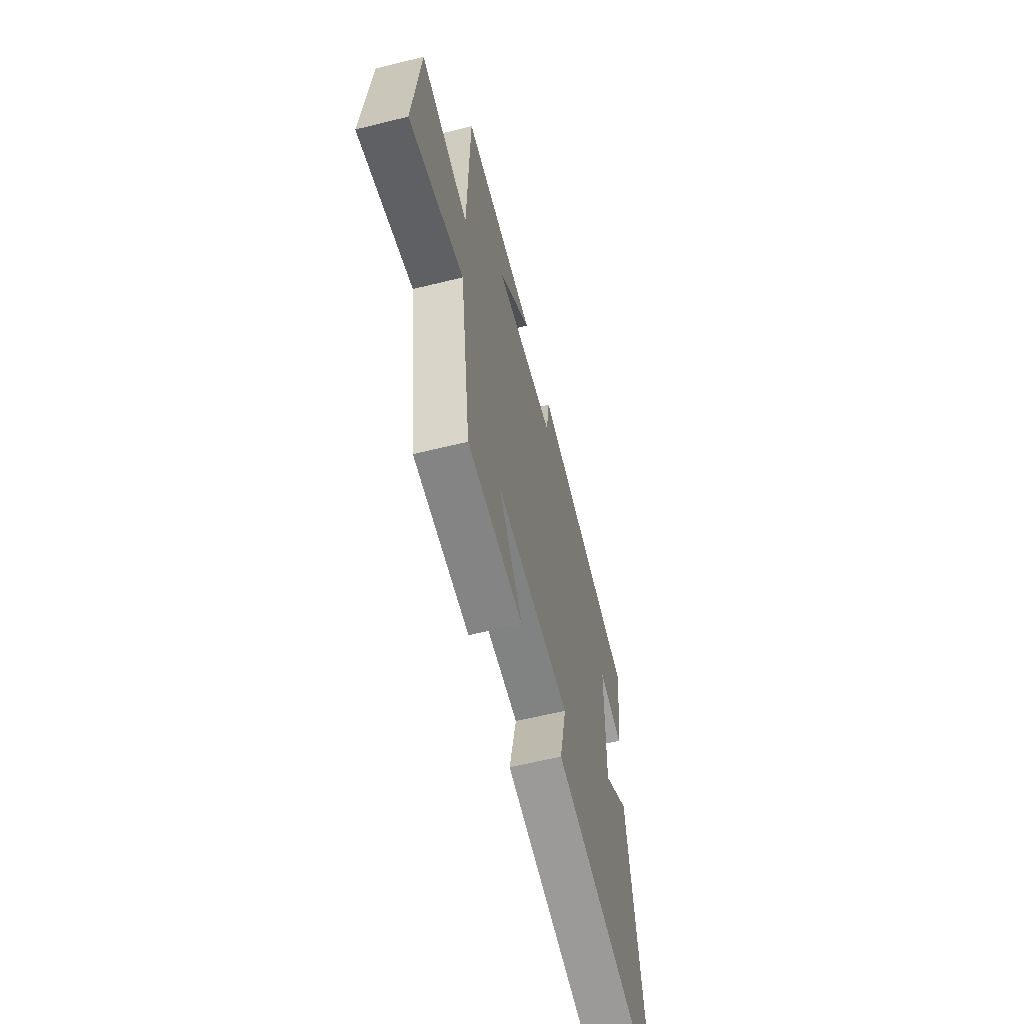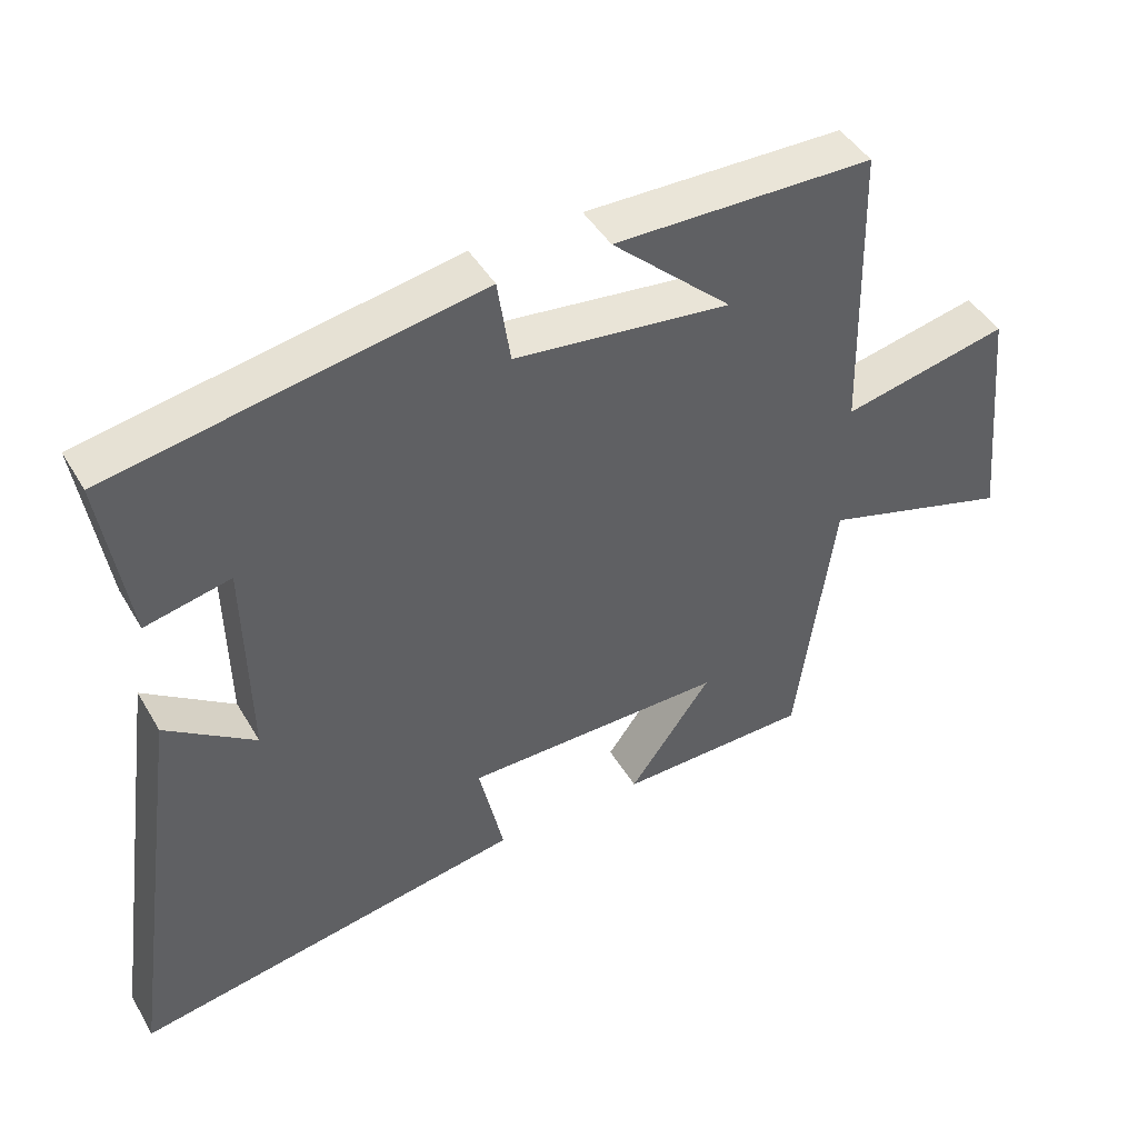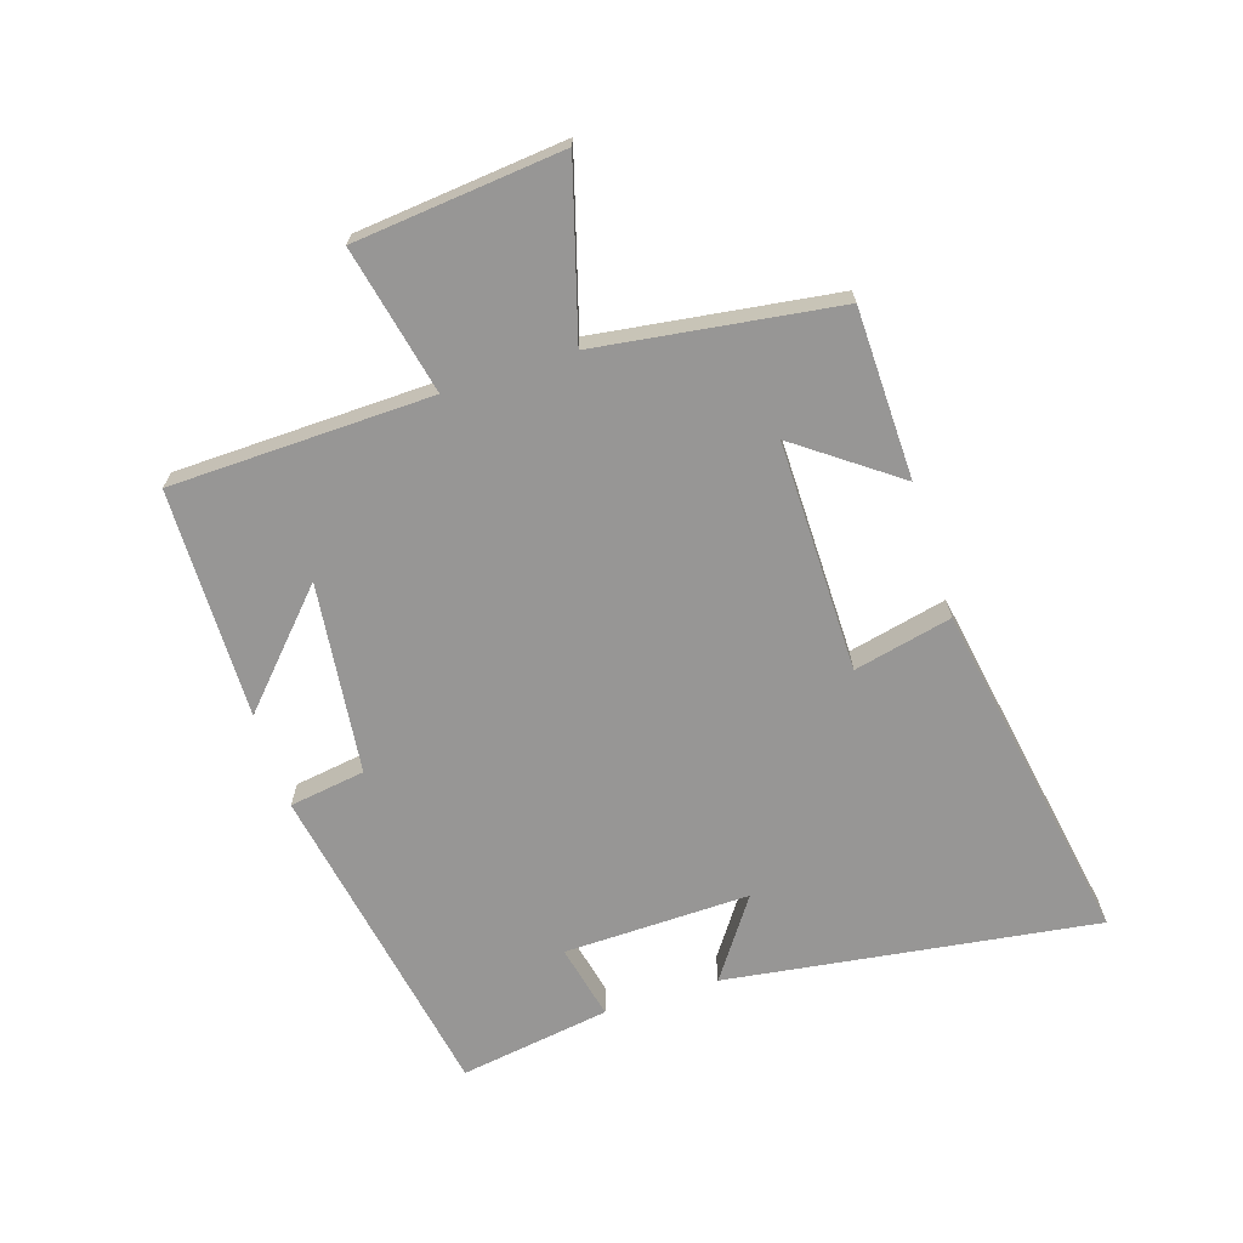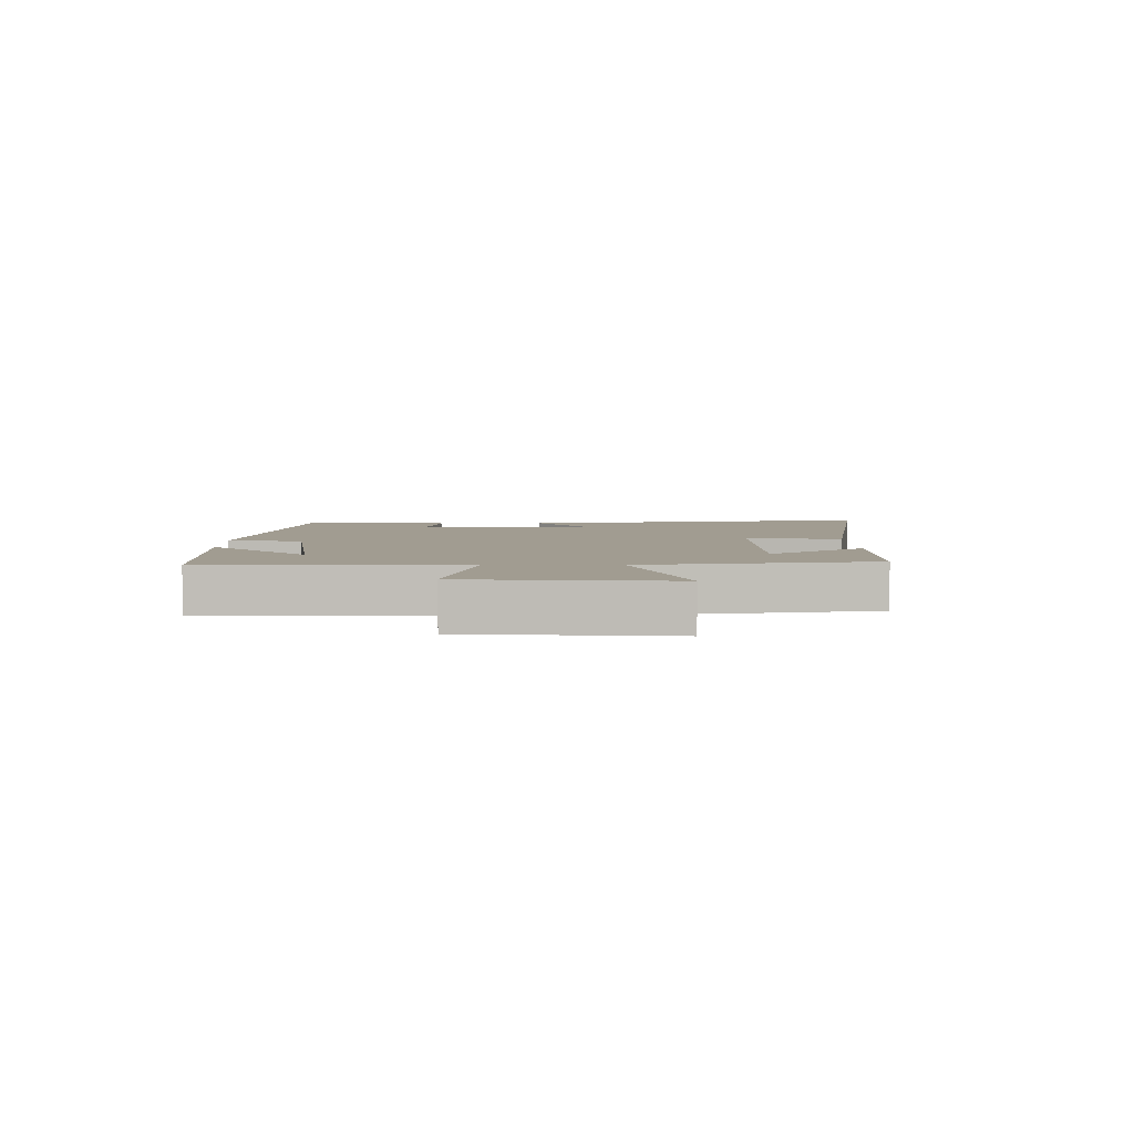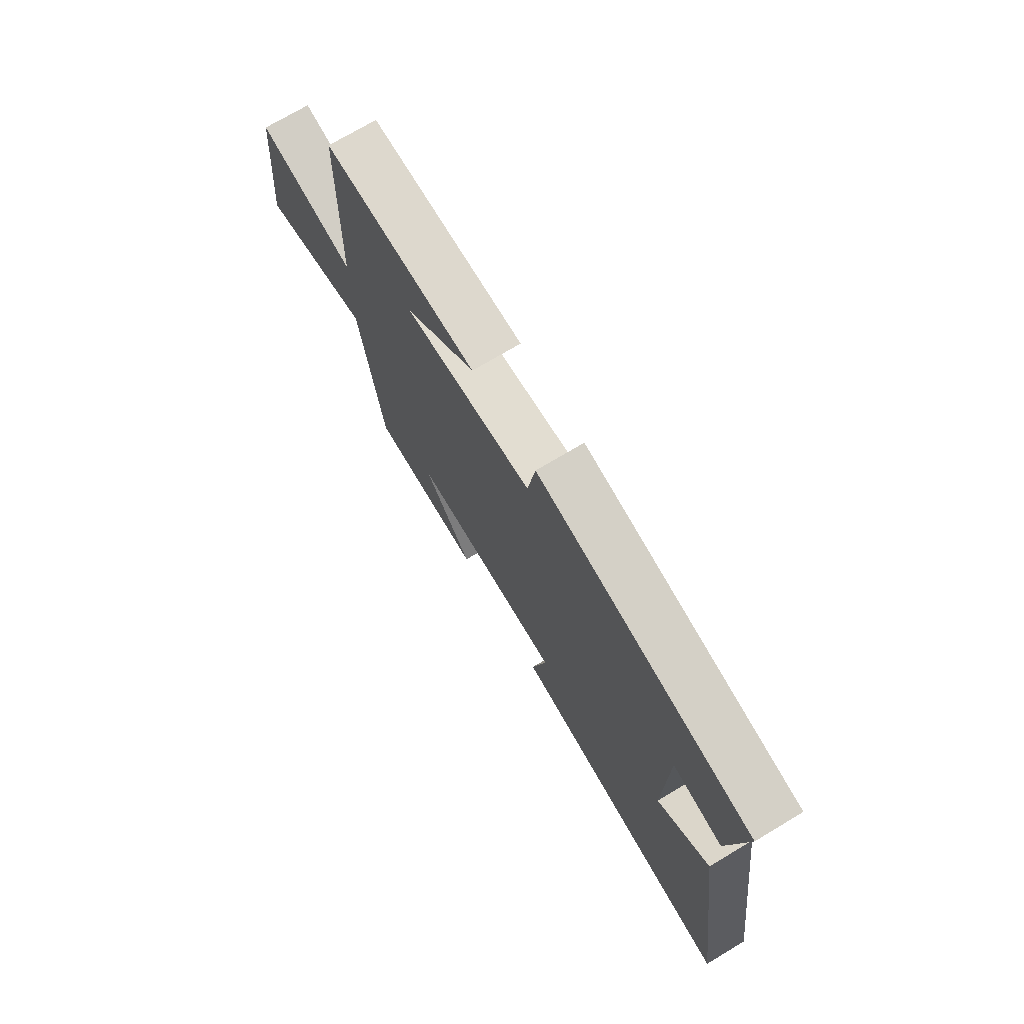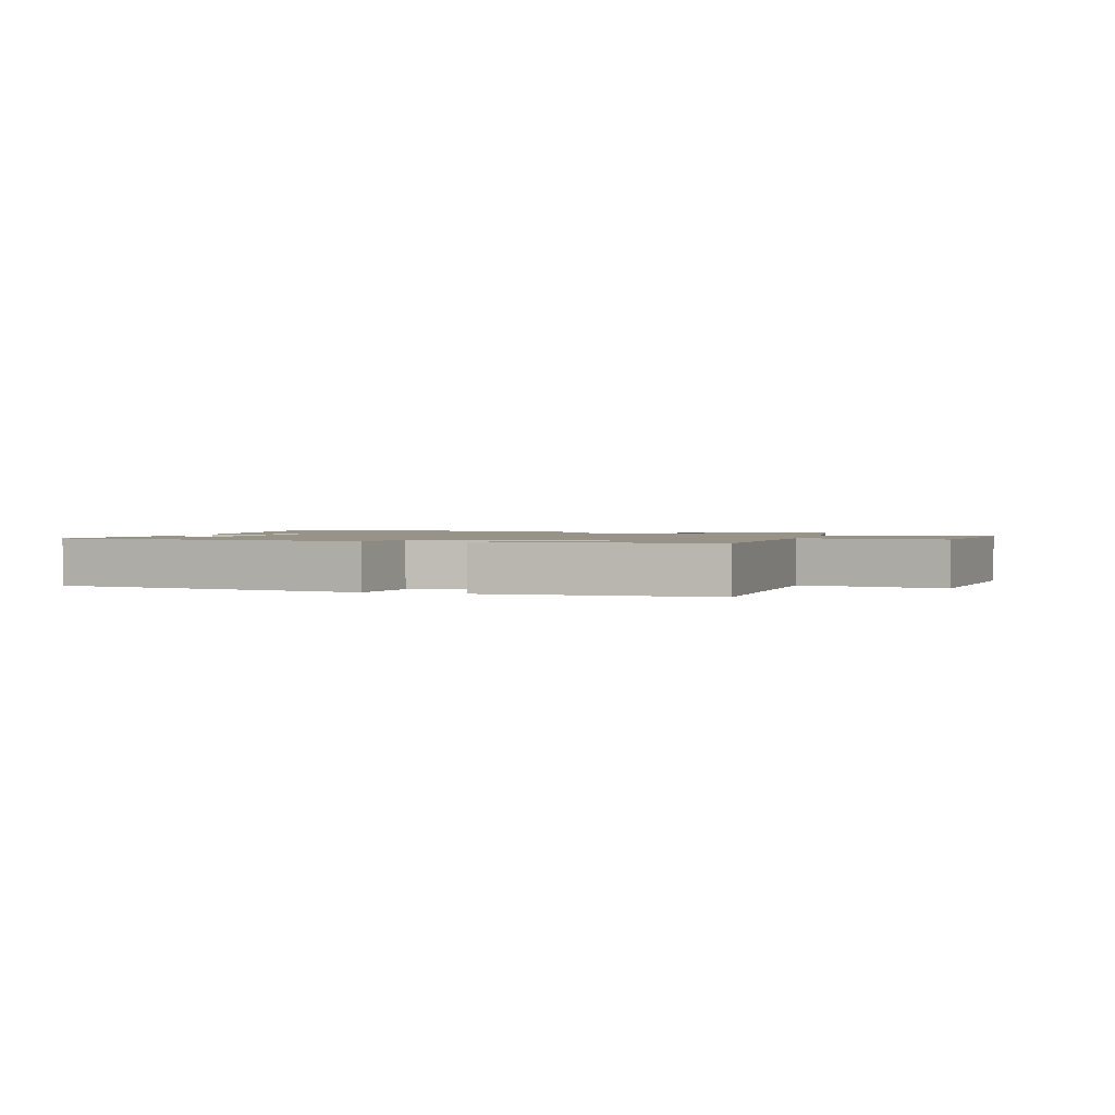
<metadata>
{"format":"obj","ext":"obj","renderer":"f3d","projection":"perspective","resolution":1024,"background":"white","views":[{"elev":-60.3,"azim":104.2,"up":"+Z"},{"elev":45.0,"azim":-28.8,"up":"+Z"},{"elev":-67.9,"azim":107.9,"up":"+Y"},{"elev":4.5,"azim":88.7,"up":"+Y"},{"elev":72.8,"azim":-120.9,"up":"+Z"},{"elev":1.5,"azim":16.8,"up":"+Y"}]}
</metadata>
<code>
v -0.583 0.07 -0.594
v -0.5 0.07 -0.01
v -0.375 0.07 -0.098
v -0.381 0.07 0.196
v -0.5 0.07 0.17
v -0.537 0.07 0.409
v -0.024 0.07 0.5
v -0.006 0.07 0.38
v 0.296 0.07 0.344
v 0.128 0.07 0.5
v 0.49 0.07 0.494
v 0.5 0.07 0.082
v 0.732 0.07 0.132
v 0.764 0.07 -0.196
v 0.5 0.07 -0.118
v 0.447 0.07 -0.495
v 0.179 0.07 -0.5
v 0.294 0.07 -0.343
v -0.07 0.07 -0.345
v -0.035 0.07 -0.5
v -0.583 0 -0.594
v -0.5 0 -0.01
v -0.375 0 -0.098
v -0.381 0 0.196
v -0.5 0 0.17
v -0.537 0 0.409
v -0.024 0 0.5
v -0.006 0 0.38
v 0.296 0 0.344
v 0.128 0 0.5
v 0.49 0 0.494
v 0.5 0 0.082
v 0.732 0 0.132
v 0.764 0 -0.196
v 0.5 0 -0.118
v 0.447 0 -0.495
v 0.179 0 -0.5
v 0.294 0 -0.343
v -0.07 0 -0.345
v -0.035 0 -0.5
f 1 2 3
f 20 1 3
f 19 20 3
f 18 19 3 4
f 15 16 17 18
f 15 18 4
f 12 13 14 15
f 12 15 4
f 9 10 11
f 9 11 12
f 8 9 12 4
f 6 7 8
f 5 6 8
f 4 5 8
f 23 22 21
f 23 21 40
f 23 40 39
f 24 23 39 38
f 38 37 36 35
f 24 38 35
f 35 34 33 32
f 24 35 32
f 31 30 29
f 32 31 29
f 24 32 29 28
f 28 27 26
f 28 26 25
f 28 25 24
f 1 21 22 2
f 2 22 23 3
f 3 23 24 4
f 4 24 25 5
f 5 25 26 6
f 6 26 27 7
f 7 27 28 8
f 8 28 29 9
f 9 29 30 10
f 10 30 31 11
f 11 31 32 12
f 12 32 33 13
f 13 33 34 14
f 14 34 35 15
f 15 35 36 16
f 16 36 37 17
f 17 37 38 18
f 18 38 39 19
f 19 39 40 20
f 20 40 21 1

</code>
